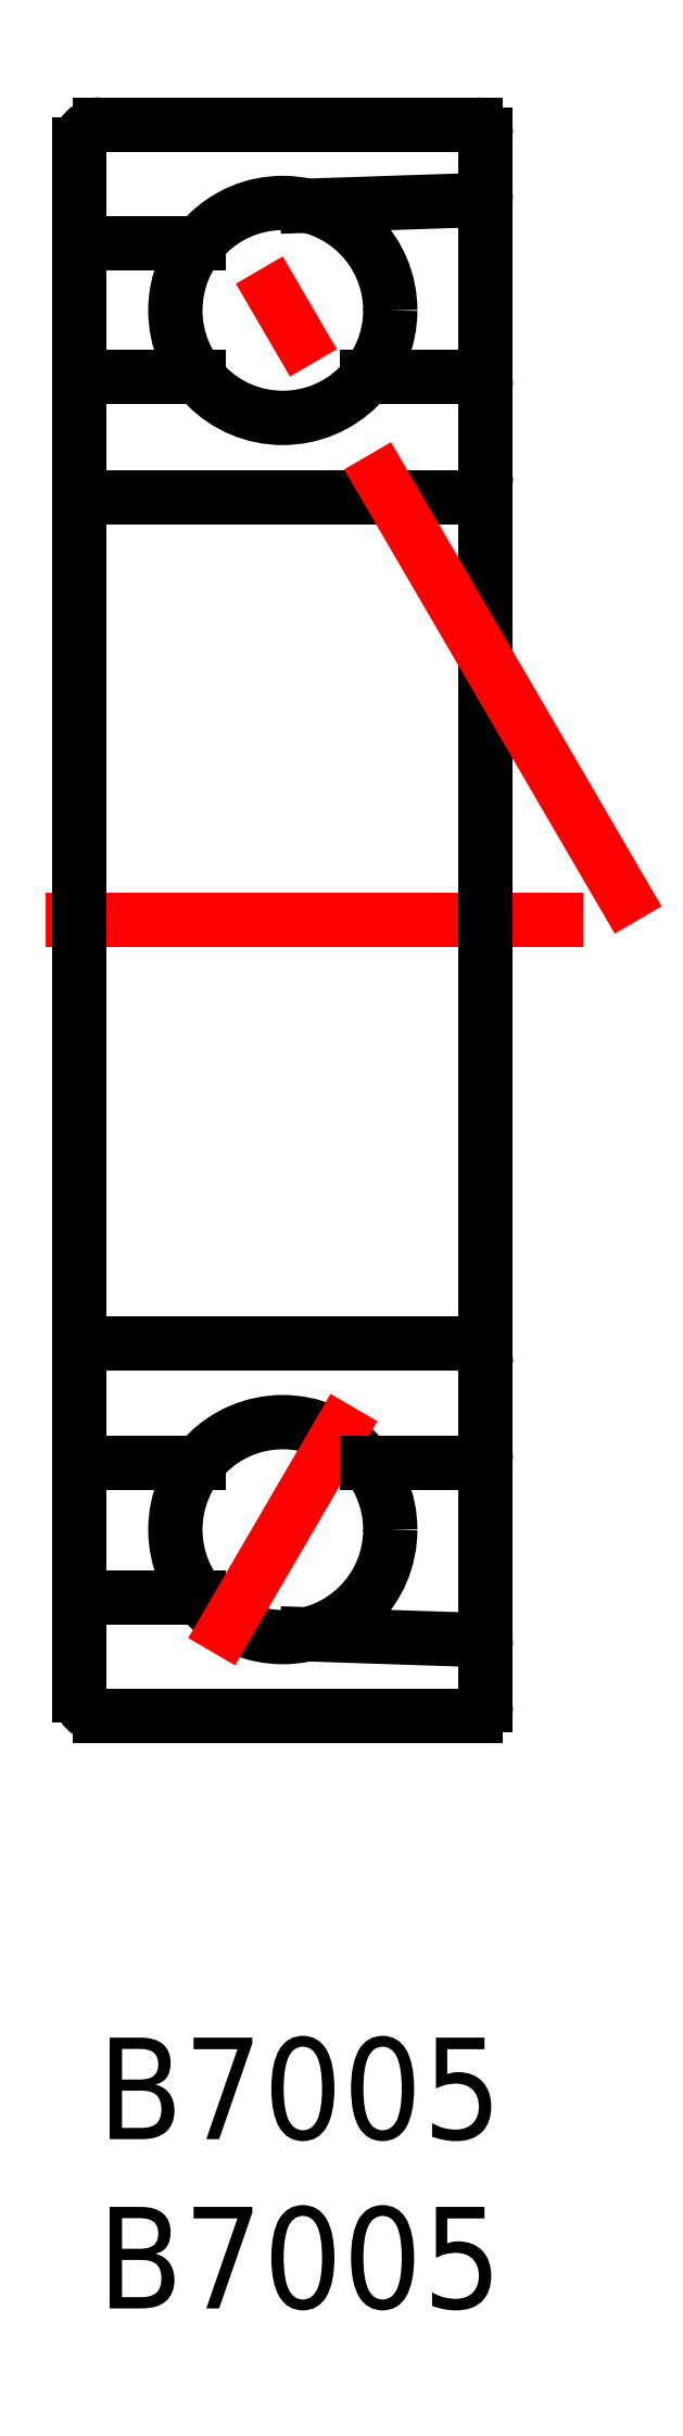
<metadata>
{"format":"dxf","ext":"dxf","renderer":"ezdxf+matplotlib","layout":"modelspace","background":"white","min_lineweight":24,"dpi":150}
</metadata>
<code>
0
SECTION
2
ENTITIES
0
TEXT
8
MSM_PART_NUMBER
10
0
20
-3
30
0
40
3
1
B7005
72
     1
11
6.5
21
-3.4
31
0
73
     1
0
TEXT
8
MSM_PART_NUMBER
10
0
20
-8
30
0
40
3
1
B7005
72
     1
11
6.5
21
-8.4
31
0
73
     1
0
LINE
8
MSM_CONTINUOUS
10
11.7
20
9.972
30
0
11
0.6
21
9.972
31
0
0
LINE
8
MSM_CONTINUOUS
10
0.3
20
13.47
30
0
11
3.527
21
13.47
31
0
0
LINE
8
MSM_CONTINUOUS
10
3.501
20
17.42
30
0
11
0.3
21
17.42
31
0
0
LINE
8
MSM_CONTINUOUS
10
0.3
20
20.97
30
0
11
11.4
21
20.97
31
0
0
LINE
8
MSM_CENTER
10
-1
20
33.47
30
0
11
17.5
21
33.47
31
0
0
LINE
8
MSM_CONTINUOUS
10
0.3
20
45.97
30
0
11
11.4
21
45.97
31
0
0
LINE
8
MSM_CONTINUOUS
10
11.7
20
56.97
30
0
11
0.6
21
56.97
31
0
0
LINE
8
MSM_CONTINUOUS
10
3.501
20
49.52
30
0
11
0.3
21
49.52
31
0
0
LINE
8
MSM_CONTINUOUS
10
0.3
20
53.47
30
0
11
3.527
21
53.47
31
0
0
LINE
8
MSM_CONTINUOUS
10
0
20
10.57
30
0
11
0
21
56.37
31
0
0
ARC
8
MSM_CONTINUOUS
10
0.6
20
10.57
30
0
40
0.6
50
180
51
270
0
ARC
8
MSM_CONTINUOUS
10
0.3
20
13.17
30
0
40
0.3
50
90
51
180
0
ARC
8
MSM_CONTINUOUS
10
0.3
20
20.67
30
0
40
0.3
50
90
51
180
0
ARC
8
MSM_CONTINUOUS
10
0.3
20
17.72
30
0
40
0.3
50
180
51
270
0
LINE
8
MSM_CONTINUOUS
10
0
20
22.02
30
0
11
0
21
22.02
31
0
0
LINE
8
MSM_CONTINUOUS
10
0
20
33.47
30
0
11
0.0001
21
33.47
31
0
0
ARC
8
MSM_CONTINUOUS
10
0.3
20
46.27
30
0
40
0.3
50
180
51
270
0
ARC
8
MSM_CONTINUOUS
10
0.3
20
49.22
30
0
40
0.3
50
90
51
180
0
ARC
8
MSM_CONTINUOUS
10
0.3
20
53.77
30
0
40
0.3
50
180
51
270
0
ARC
8
MSM_CONTINUOUS
10
0.6
20
56.37
30
0
40
0.6
50
90
51
180
0
LINE
8
MSM_CONTINUOUS
10
12
20
10.27
30
0
11
12
21
56.67
31
0
0
CIRCLE
8
MSM_CONTINUOUS
10
6
20
15.46
30
0
40
3.175
0
LINE
8
MSM_CENTER
10
8.103
20
19.07
30
0
11
3.897
21
11.86
31
0
0
LINE
8
MSM_CONTINUOUS
10
6.719
20
12.37
30
0
11
11.81
21
12.2
31
0
0
ARC
8
MSM_CONTINUOUS
10
11.7
20
10.27
30
0
40
0.3
50
270
51
0
0
ARC
8
MSM_CONTINUOUS
10
11.8
20
12
30
0
40
0.2
50
0
51
88.09
0
LINE
8
MSM_CENTER
10
16.5
20
33.47
30
0
11
3.897
21
55.09
31
0
0
LINE
8
MSM_CONTINUOUS
10
11.7
20
17.42
30
0
11
8.499
21
17.42
31
0
0
ARC
8
MSM_CONTINUOUS
10
11.7
20
17.72
30
0
40
0.3
50
270
51
0
0
ARC
8
MSM_CONTINUOUS
10
11.4
20
20.37
30
0
40
0.6
50
0
51
90
0
LINE
8
MSM_CONTINUOUS
10
11.7
20
49.52
30
0
11
8.499
21
49.52
31
0
0
LINE
8
MSM_CONTINUOUS
10
6.719
20
54.57
30
0
11
11.81
21
54.74
31
0
0
CIRCLE
8
MSM_CONTINUOUS
10
6
20
51.48
30
0
40
3.175
0
ARC
8
MSM_CONTINUOUS
10
11.4
20
46.57
30
0
40
0.6
50
270
51
0
0
ARC
8
MSM_CONTINUOUS
10
11.7
20
49.22
30
0
40
0.3
50
0
51
90
0
ARC
8
MSM_CONTINUOUS
10
11.8
20
54.94
30
0
40
0.2
50
271.9
51
0
0
ARC
8
MSM_CONTINUOUS
10
11.7
20
56.67
30
0
40
0.3
50
0
51
90
0
VIEWPORT
8
0
10
128.5
20
97.5
30
0
40
423.9
41
222.2
68
     1
69
     1
0
VIEWPORT
8
MSM_CONTINUOUS
10
128.5
20
97.5
30
0
40
205.6
41
156
68
     2
69
     2
0
ENDSEC
0
EOF

</code>
